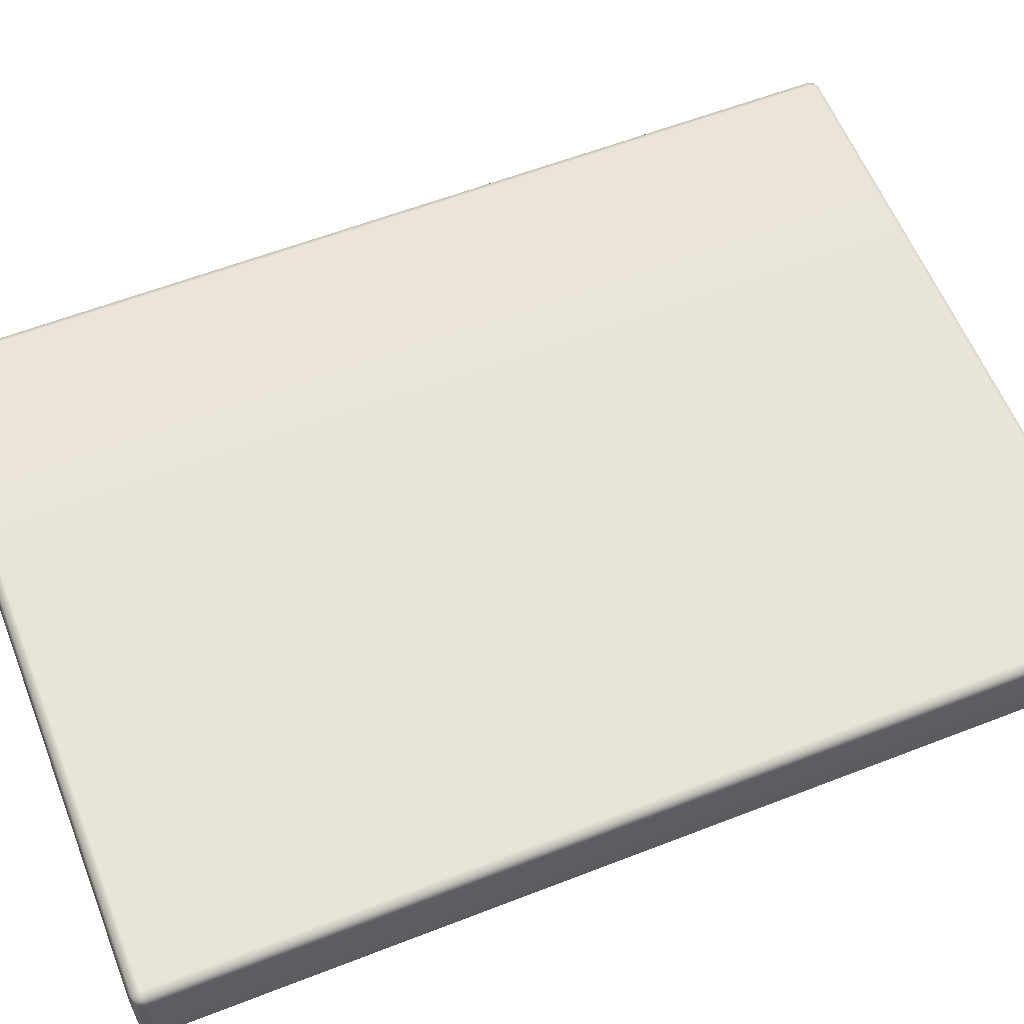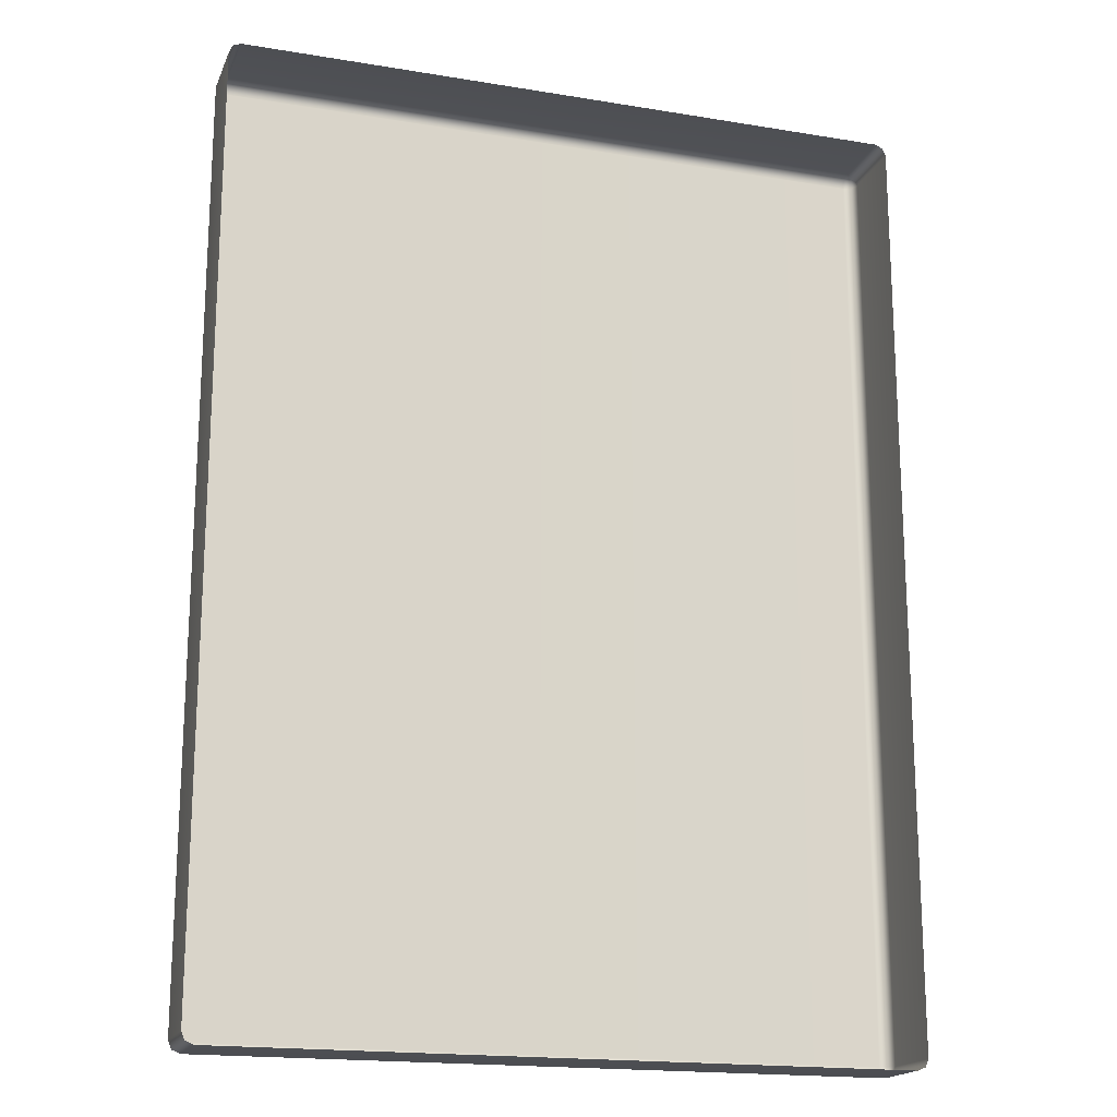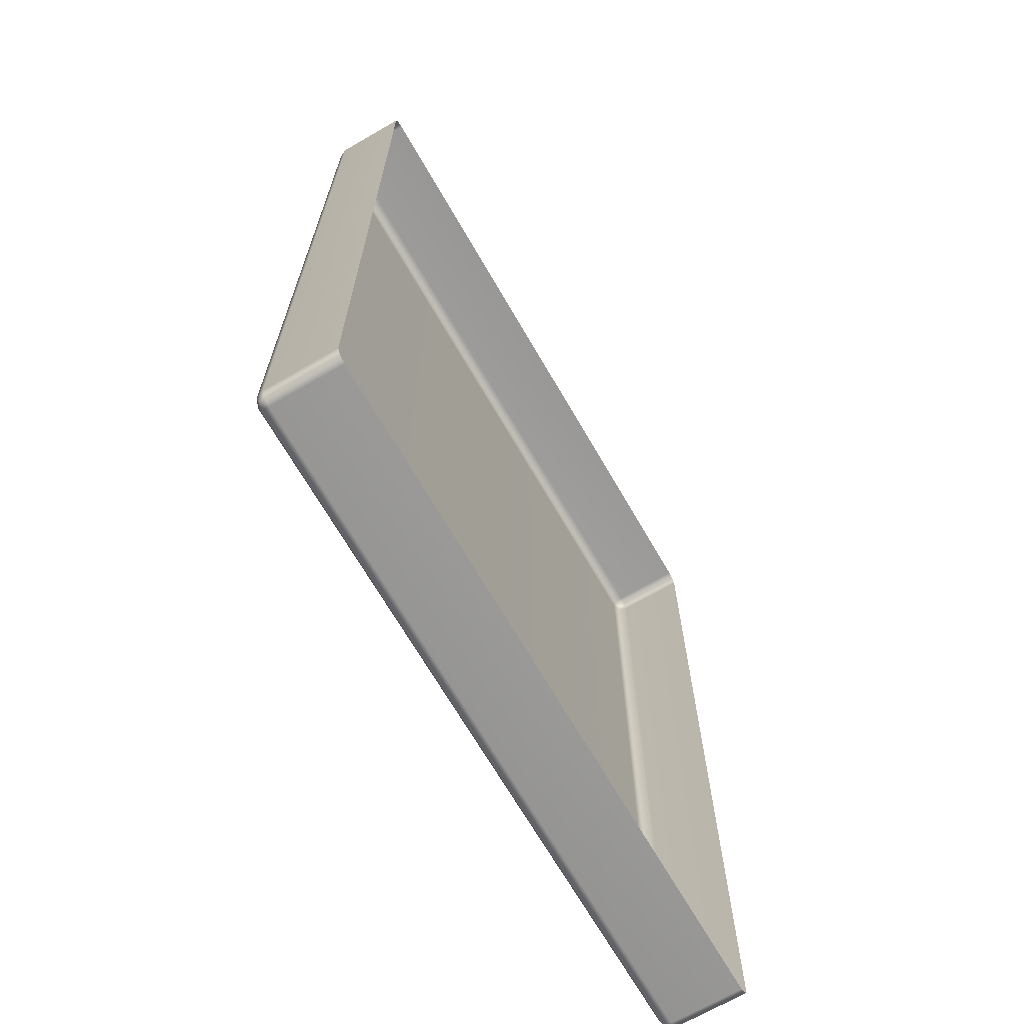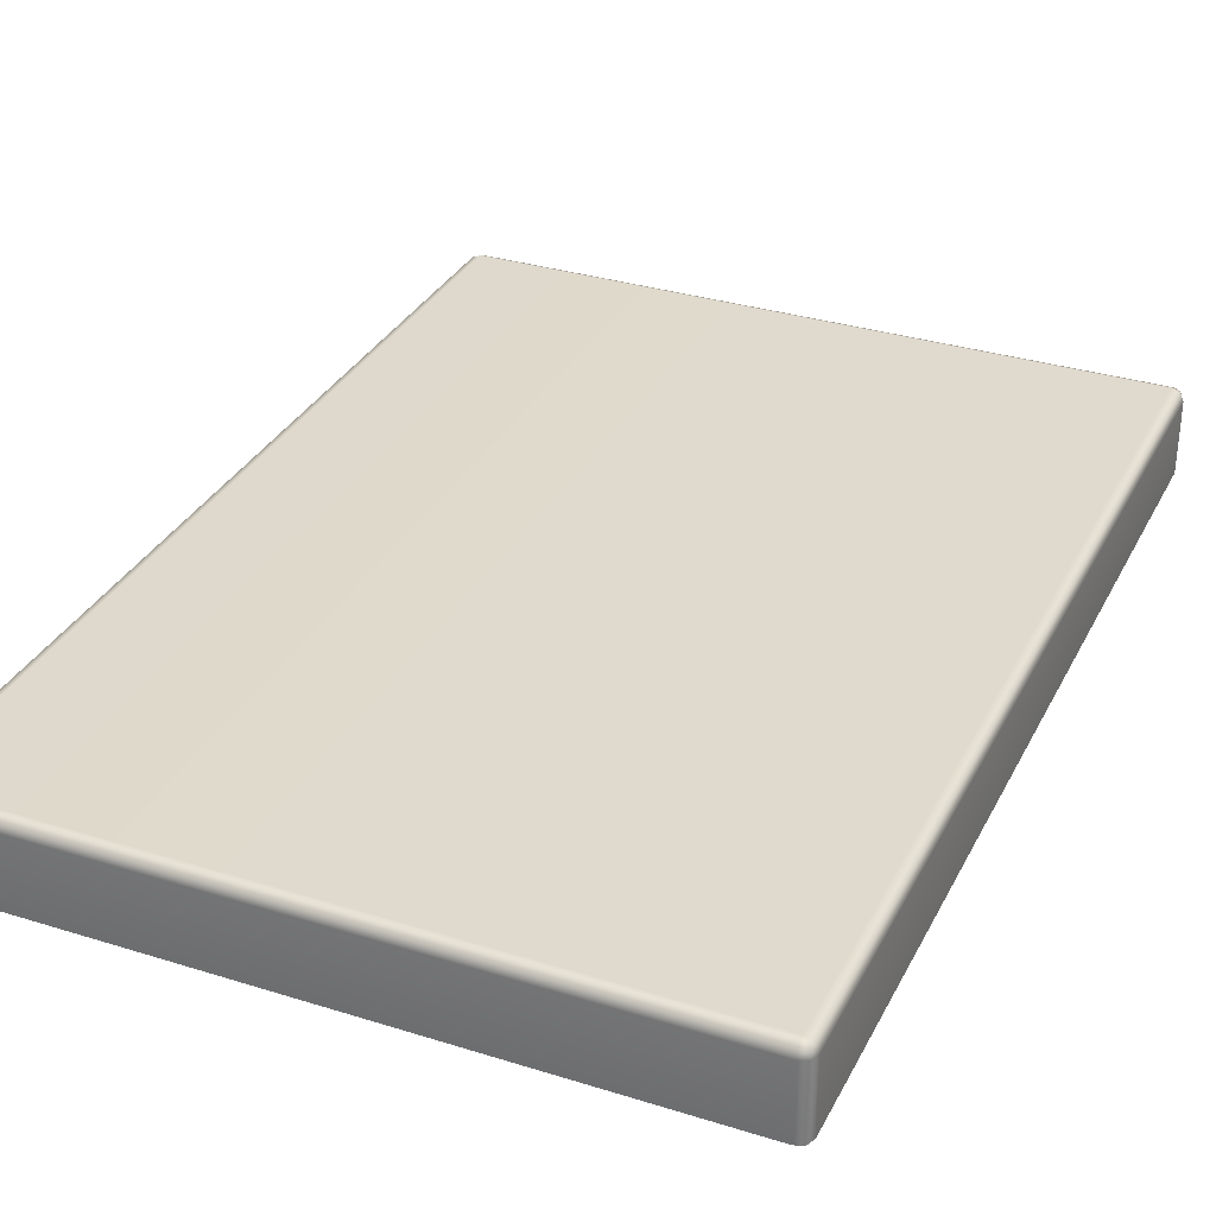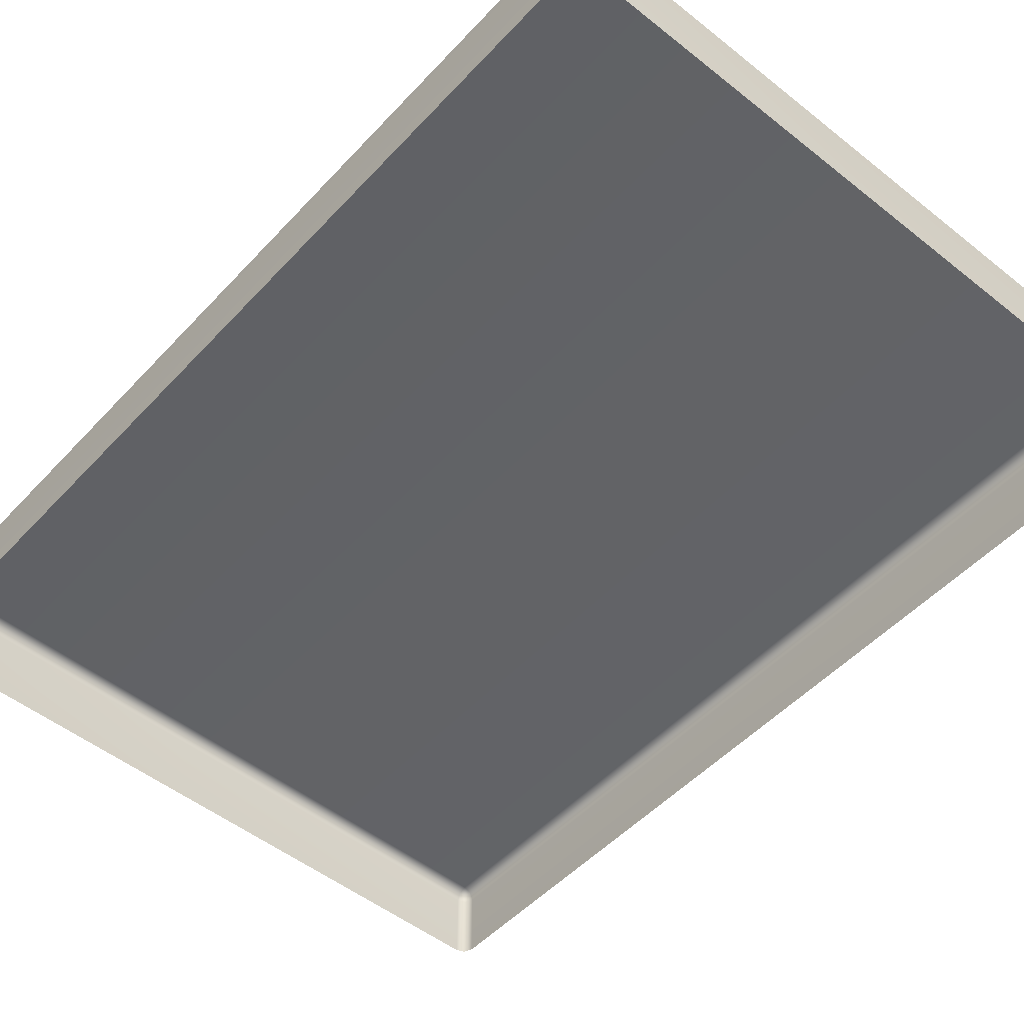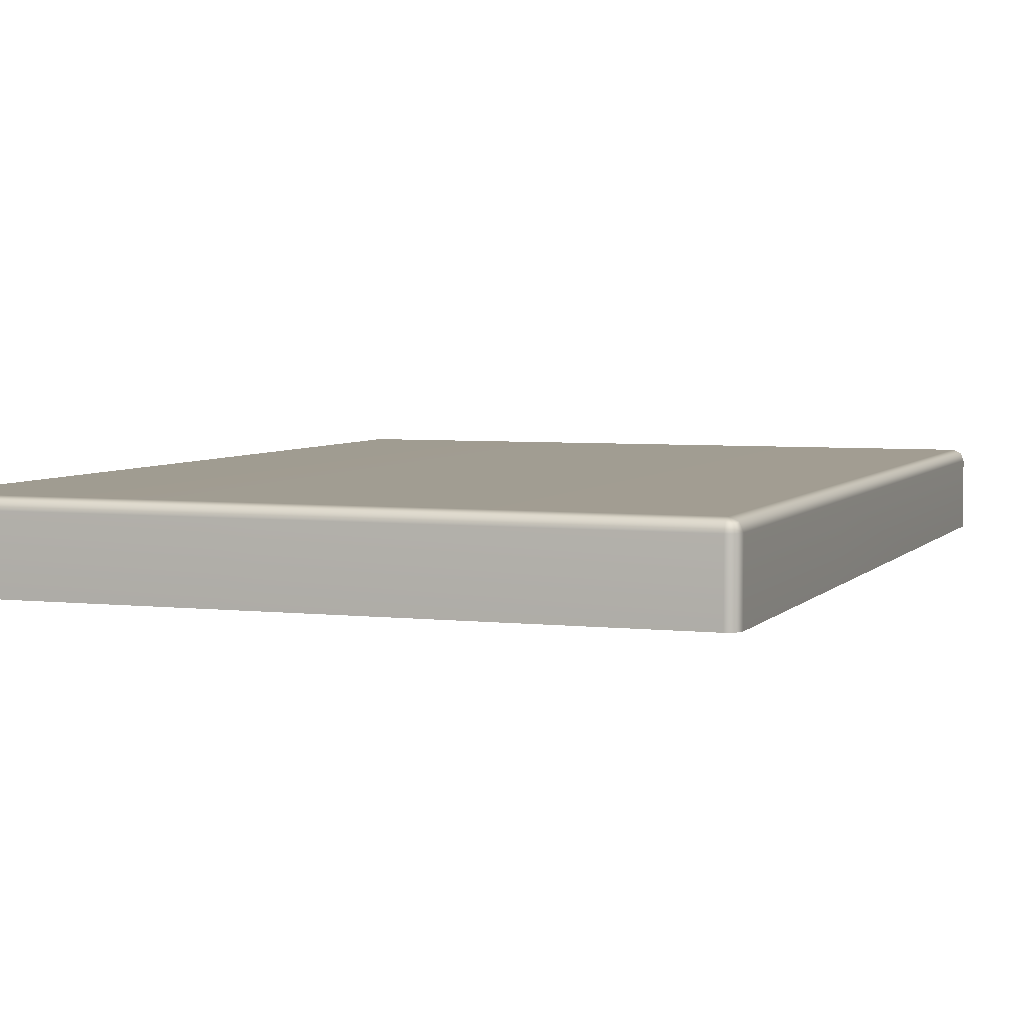
<metadata>
{"format":"obj","ext":"obj","renderer":"f3d","projection":"perspective","resolution":1024,"background":"white","views":[{"elev":59.8,"azim":-111.7,"up":"+Y"},{"elev":-18.1,"azim":-17.8,"up":"+Z"},{"elev":-68.8,"azim":-59.9,"up":"+Z"},{"elev":32.5,"azim":-156.5,"up":"+Y"},{"elev":-50.7,"azim":139.0,"up":"+Y"},{"elev":4.6,"azim":-159.9,"up":"+Y"}]}
</metadata>
<code>
g ENV_FFABB_SmallCornerPlatform_Vinyl_01_MO
v 3.863 -0.1401 11.52
v 3.863 -1 11.52
v 3.764 -1 11.56
v 3.764 -0.1401 11.56
v 0.1165 -0.1401 11.56
v 0.1165 -1 11.56
v -4.359 -1 11.56
v -4.359 -0.1401 11.56
v -4.458 -1 11.52
v -4.458 -0.1401 11.52
v -4.359 -0.04098 11.52
v 0.1165 -0.04098 11.52
v 3.764 -0.04098 11.52
v -4.439 -0.06032 11.5
v 3.843 -0.06032 11.5
v -4.458 -0.04098 11.42
v 3.863 -0.04098 11.42
v -4.499 -0.1401 11.42
v -4.458 -0.04098 7.809
v 3.904 -0.1401 11.42
v 3.863 -1 11.52
v 3.904 -1 11.42
v 3.904 -0.1401 7.808
v 3.904 -1 7.808
v 3.863 -0.04098 7.808
v 3.904 -1 4.06
v 3.904 -0.1401 4.06
v 3.863 -0.04098 4.06
v 3.904 -1 0.14
v 3.904 -0.1401 0.14
v 3.863 -0.04098 0.14
v 3.863 -0.1401 0.04089
v 3.863 -1 0.04089
v 3.843 -0.06032 0.06023
v 3.764 -0.04098 11.52
v 0.1165 -0.04098 11.52
v 0.1165 7.367e-05 11.42
v 3.764 7.367e-05 11.42
v 0.1165 7.367e-05 7.809
v 3.764 7.367e-05 7.808
v 3.863 -0.04098 7.808
v 3.863 -0.04098 11.42
v 3.843 -0.06032 11.5
v 3.764 7.367e-05 7.808
v 3.863 -0.04098 4.06
v 3.863 -0.04098 7.808
v 3.764 7.367e-05 4.06
v 0.1165 7.367e-05 4.06
v 0.1165 7.367e-05 7.809
v -4.458 -0.1401 0.04089
v -4.458 -1 0.04089
v -4.359 -1 7.367e-05
v -4.359 -0.1401 7.367e-05
v 0.1165 -0.1401 7.367e-05
v 0.1165 -1 7.367e-05
v 3.764 -1 7.367e-05
v 3.764 -0.1401 7.367e-05
v 3.863 -1 0.04089
v 3.863 -0.1401 0.04089
v 3.764 -0.04098 0.04089
v 3.843 -0.06032 0.06023
v 0.1165 -0.04098 0.04089
v -4.359 -0.04098 0.04089
v -4.439 -0.06032 0.06023
v -4.458 -0.04098 0.14
v -4.499 -0.1401 0.14
v -4.458 -1 0.04089
v -4.499 -1 0.14
v -4.499 -0.1401 4.06
v -4.499 -1 4.06
v -4.458 -0.04098 4.06
v -4.499 -1 7.809
v -4.499 -0.1401 7.809
v -4.499 -1 11.42
v -4.458 -1 11.52
v -4.359 -0.04098 0.04089
v 0.1165 -0.04098 0.04089
v 0.1165 7.367e-05 0.14
v -4.359 7.367e-05 0.14
v -4.458 -0.04098 0.14
v -4.439 -0.06032 0.06023
v -4.458 -0.04098 4.06
v -4.359 7.367e-05 4.06
v 0.1165 7.367e-05 4.06
v -4.458 -0.04098 11.42
v -4.458 -0.04098 7.809
v -4.359 7.367e-05 7.809
v -4.359 7.367e-05 11.42
v -4.359 -0.04098 11.52
v -4.439 -0.06032 11.5
v 0.1165 -0.04098 11.52
v 0.1165 7.367e-05 11.42
v 0.1165 7.367e-05 7.809
v -4.458 -0.04098 7.809
v -4.458 -0.04098 4.06
v -4.359 7.367e-05 4.06
v -4.359 7.367e-05 7.809
v 0.1165 7.367e-05 4.06
v 0.1165 7.367e-05 7.809
v 3.764 7.367e-05 4.06
v 3.863 -0.04098 0.14
v 3.863 -0.04098 4.06
v 3.764 7.367e-05 0.14
v 0.1165 7.367e-05 0.14
v 0.1165 7.367e-05 4.06
v 0.1165 -0.04098 0.04089
v 3.764 -0.04098 0.04089
v 3.843 -0.06032 0.06023
g ENV_FFABB_SmallCornerPlatform_Vinyl_01_MO_0
f 3 2 1
f 4 3 1
f 3 4 5
f 6 3 5
f 7 6 5
f 8 7 5
f 9 7 8
f 10 9 8
f 8 5 11
f 8 11 10
f 5 12 11
f 12 5 4
f 13 12 4
f 4 1 13
f 11 14 10
f 1 15 13
f 10 14 16
f 17 15 1
f 18 10 16
f 16 19 18
f 20 17 1
f 1 21 20
f 21 22 20
f 20 23 17
f 20 22 23
f 22 24 23
f 23 25 17
f 24 26 23
f 23 27 25
f 26 27 23
f 27 28 25
f 26 29 27
f 27 30 28
f 29 30 27
f 30 31 28
f 30 29 32
f 30 32 31
f 29 33 32
f 32 34 31
f 37 36 35
f 38 37 35
f 37 38 39
f 38 40 39
f 41 40 38
f 42 41 38
f 38 35 42
f 35 43 42
f 46 45 44
f 45 47 44
f 44 47 48
f 49 44 48
f 52 51 50
f 53 52 50
f 52 53 54
f 55 52 54
f 56 55 54
f 57 56 54
f 58 56 57
f 59 58 57
f 57 60 59
f 57 54 60
f 60 61 59
f 54 62 60
f 62 54 53
f 63 62 53
f 53 50 63
f 50 64 63
f 65 64 50
f 66 65 50
f 50 67 66
f 67 68 66
f 66 69 65
f 66 68 69
f 68 70 69
f 69 71 65
f 70 72 69
f 71 69 73
f 72 73 69
f 19 71 73
f 19 73 18
f 72 74 73
f 74 18 73
f 18 74 10
f 74 75 10
f 78 77 76
f 79 78 76
f 79 76 80
f 76 81 80
f 80 82 79
f 82 83 79
f 78 79 83
f 84 78 83
f 87 86 85
f 88 87 85
f 88 85 89
f 85 90 89
f 89 91 88
f 91 92 88
f 88 92 87
f 92 93 87
f 96 95 94
f 97 96 94
f 98 96 97
f 99 98 97
f 102 101 100
f 101 103 100
f 100 103 104
f 105 100 104
f 106 104 103
f 107 106 103
f 103 101 107
f 101 108 107

</code>
